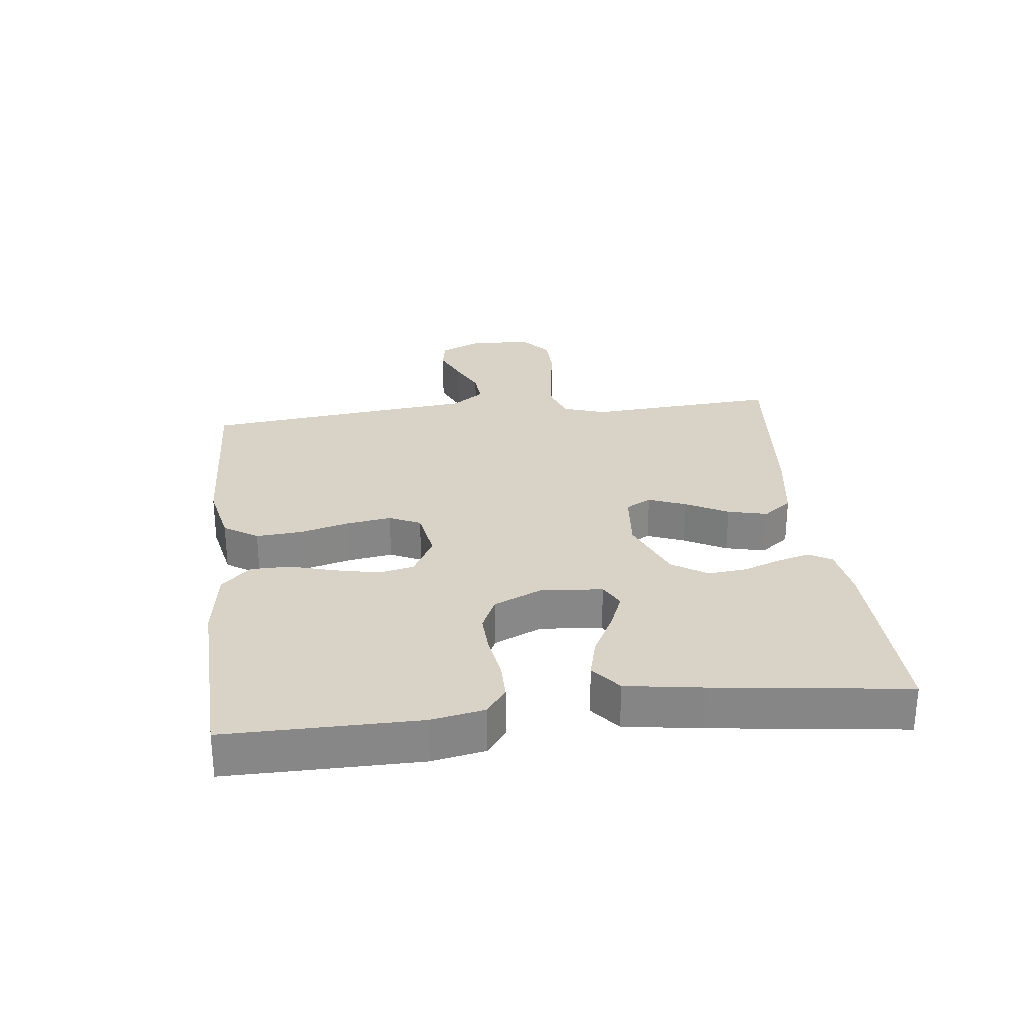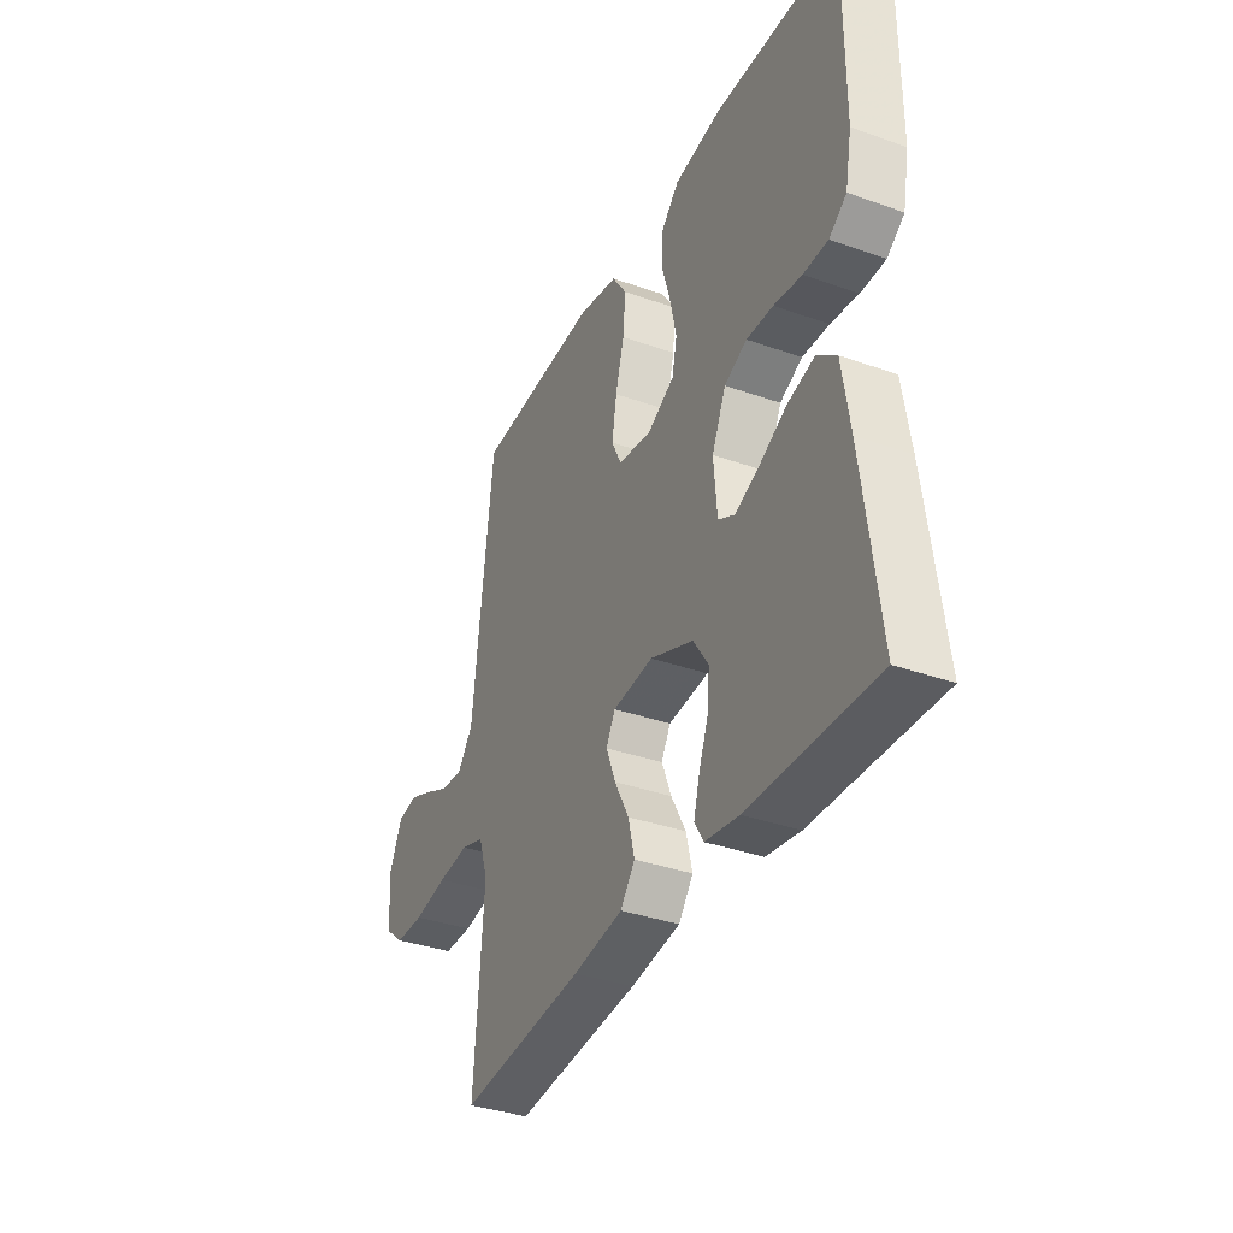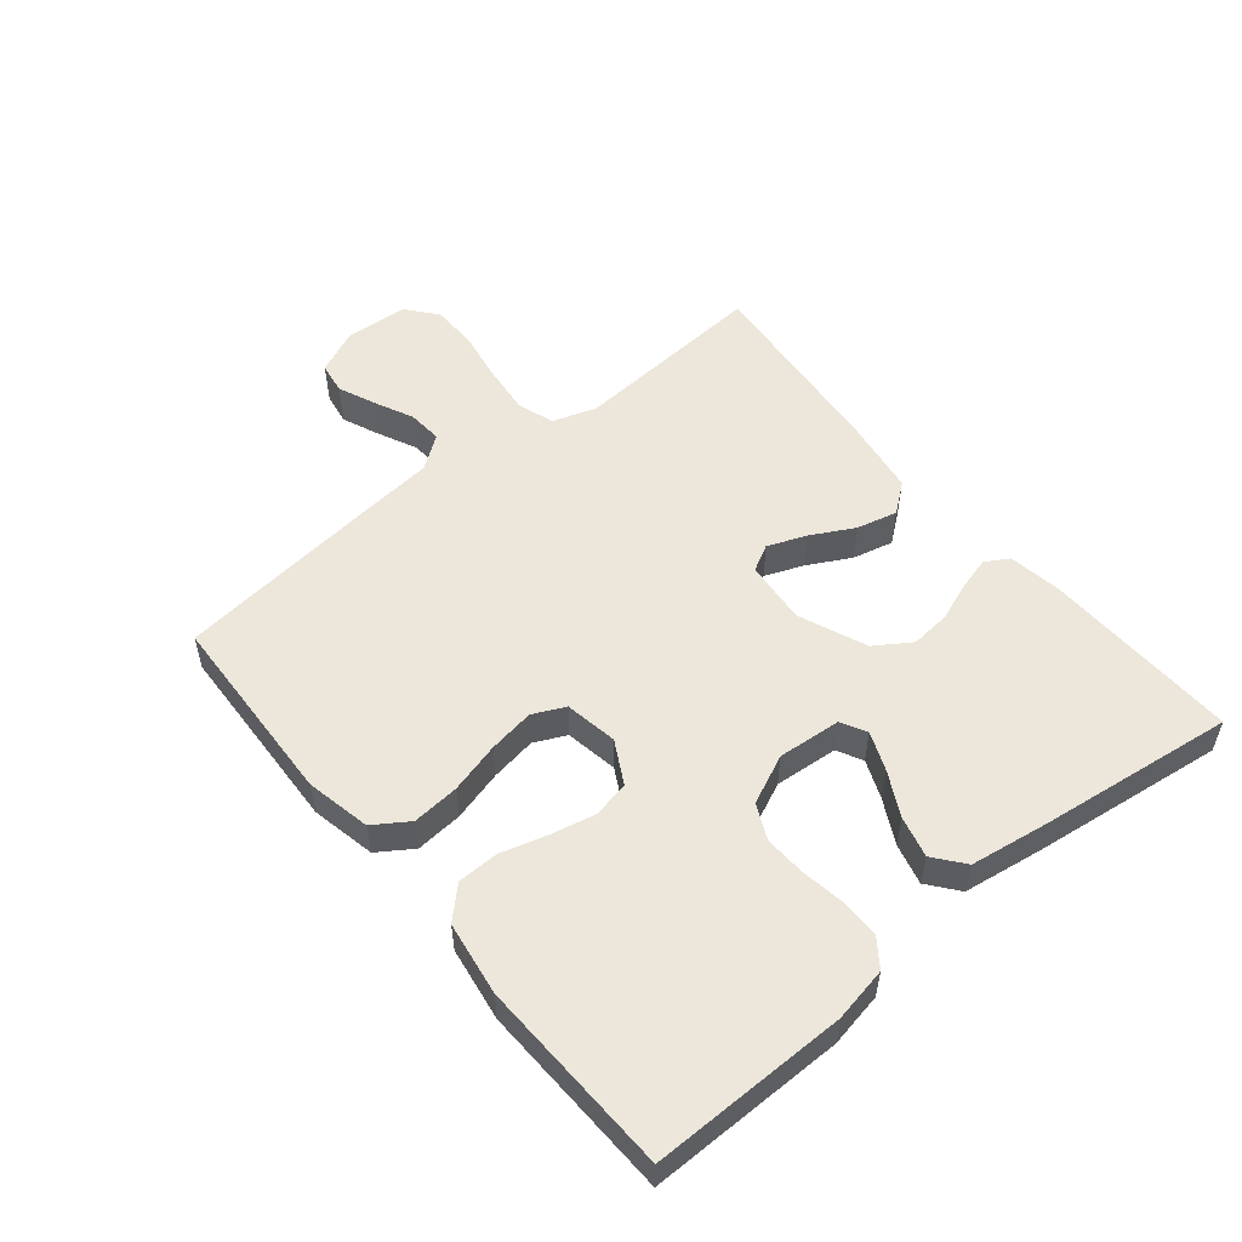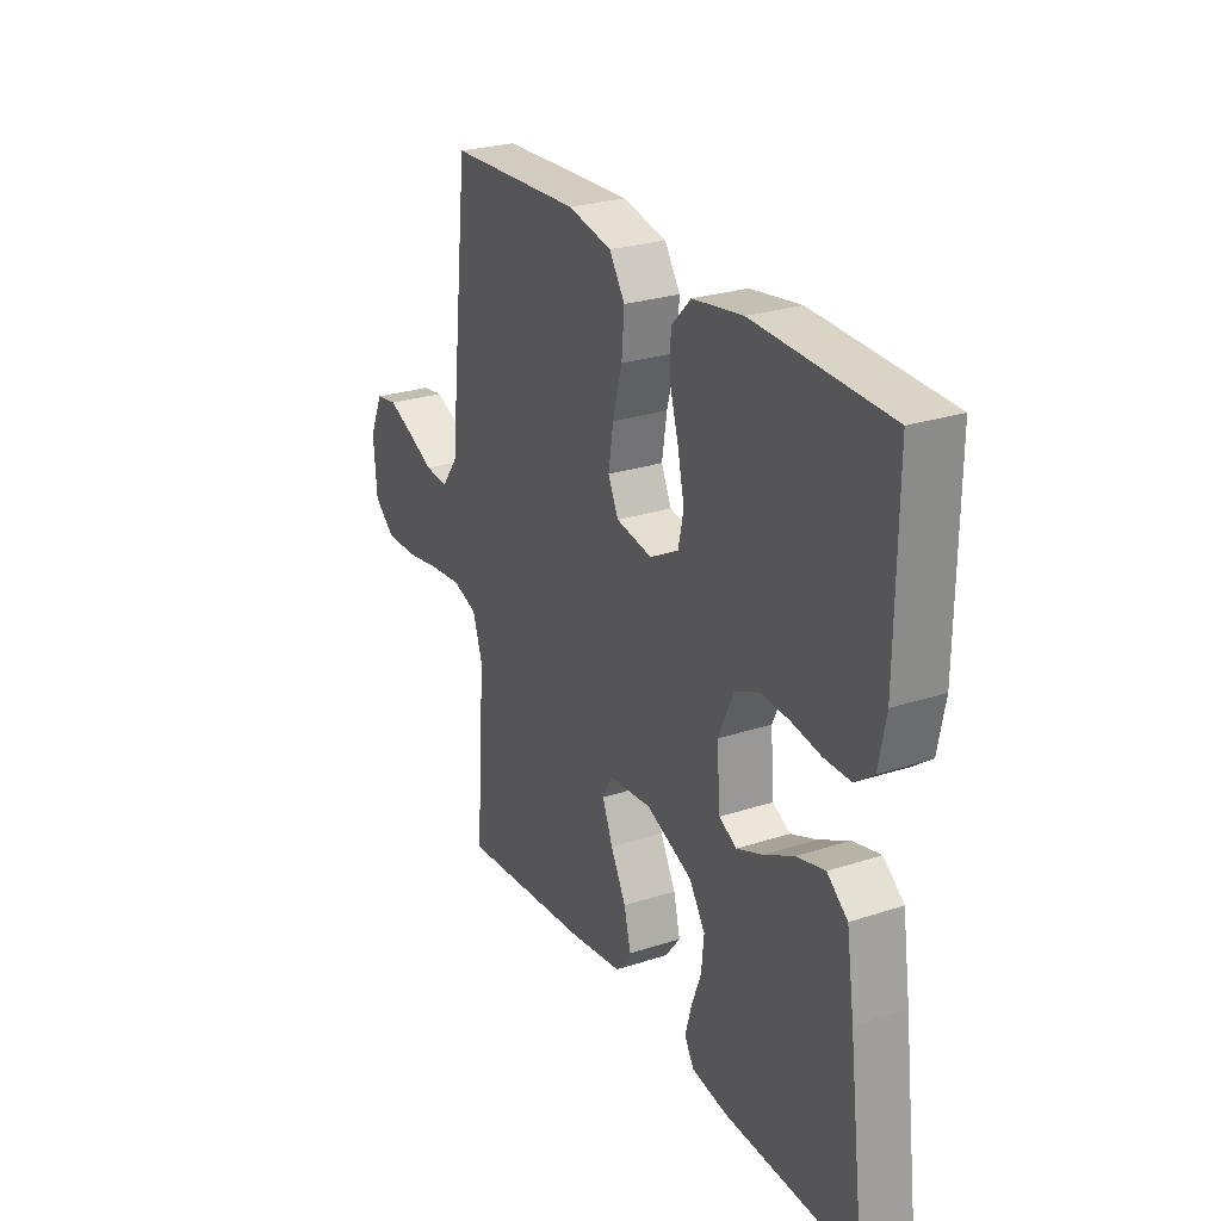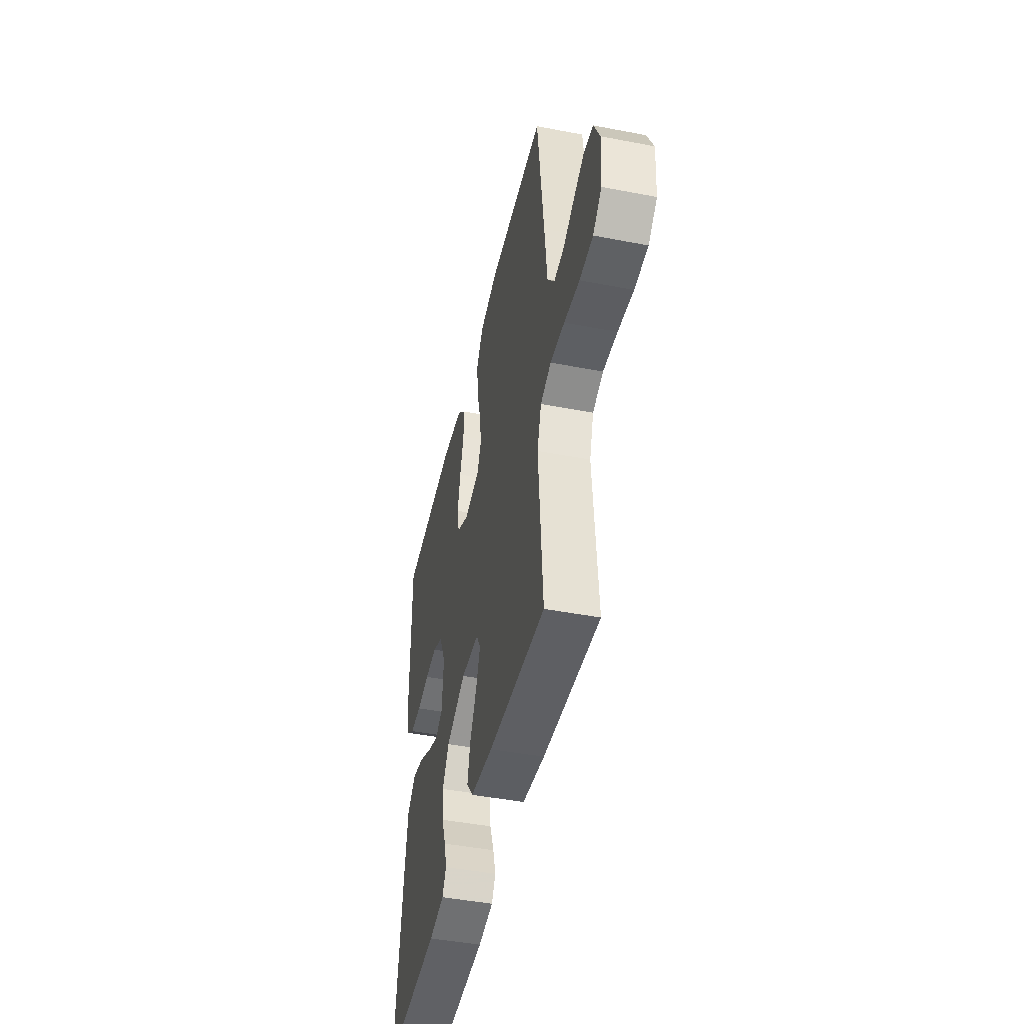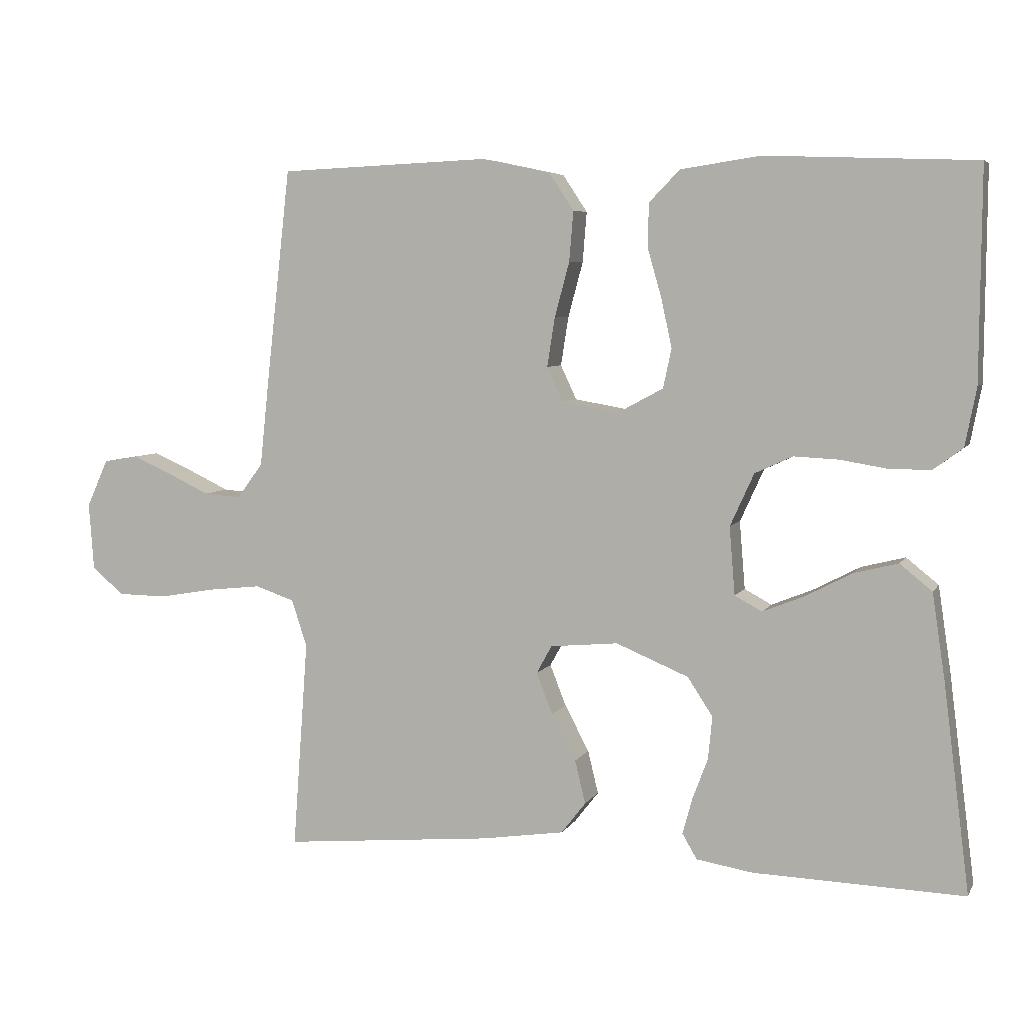
<metadata>
{"format":"obj","ext":"obj","renderer":"f3d","projection":"perspective","resolution":1024,"background":"white","views":[{"elev":27.9,"azim":83.4,"up":"+Y"},{"elev":-36.1,"azim":65.1,"up":"+Z"},{"elev":53.5,"azim":50.7,"up":"+Y"},{"elev":26.3,"azim":62.8,"up":"+Z"},{"elev":-45.8,"azim":-102.5,"up":"+Z"},{"elev":5.9,"azim":17.5,"up":"+Z"}]}
</metadata>
<code>
v 0.5 0.07 0.5
v 0.498 0.07 0.2
v 0.482 0.07 0.117
v 0.44 0.07 0.086
v 0.381 0.07 0.086
v 0.314 0.07 0.097
v 0.25 0.07 0.1
v 0.196 0.07 0.075
v 0.162 0.07 0
v 0.17 0.07 -0.097
v 0.209 0.07 -0.118
v 0.268 0.07 -0.094
v 0.335 0.07 -0.059
v 0.398 0.07 -0.043
v 0.444 0.07 -0.08
v 0.462 0.07 -0.2
v 0.5 0.07 -0.5
v 0.2 0.07 -0.491
v 0.119 0.07 -0.478
v 0.098 0.07 -0.442
v 0.112 0.07 -0.391
v 0.134 0.07 -0.332
v 0.14 0.07 -0.271
v 0.104 0.07 -0.216
v 0 0.07 -0.173
v -0.097 0.07 -0.182
v -0.119 0.07 -0.222
v -0.096 0.07 -0.281
v -0.061 0.07 -0.347
v -0.046 0.07 -0.409
v -0.081 0.07 -0.454
v -0.2 0.07 -0.472
v -0.5 0.07 -0.5
v -0.478 0.07 -0.2
v -0.5 0.07 -0.133
v -0.556 0.07 -0.114
v -0.631 0.07 -0.122
v -0.712 0.07 -0.136
v -0.782 0.07 -0.135
v -0.828 0.07 -0.097
v -0.835 0.07 0
v -0.804 0.07 0.068
v -0.755 0.07 0.076
v -0.697 0.07 0.051
v -0.638 0.07 0.023
v -0.585 0.07 0.019
v -0.548 0.07 0.069
v -0.534 0.07 0.2
v -0.5 0.07 0.5
v -0.2 0.07 0.513
v -0.101 0.07 0.492
v -0.066 0.07 0.439
v -0.072 0.07 0.367
v -0.093 0.07 0.289
v -0.104 0.07 0.219
v -0.081 0.07 0.17
v 0 0.07 0.156
v 0.065 0.07 0.191
v 0.077 0.07 0.247
v 0.062 0.07 0.316
v 0.042 0.07 0.386
v 0.043 0.07 0.449
v 0.087 0.07 0.494
v 0.2 0.07 0.511
v 0.5 0 0.5
v 0.498 0 0.2
v 0.482 0 0.117
v 0.44 0 0.086
v 0.381 0 0.086
v 0.314 0 0.097
v 0.25 0 0.1
v 0.196 0 0.075
v 0.162 0 0
v 0.17 0 -0.097
v 0.209 0 -0.118
v 0.268 0 -0.094
v 0.335 0 -0.059
v 0.398 0 -0.043
v 0.444 0 -0.08
v 0.462 0 -0.2
v 0.5 0 -0.5
v 0.2 0 -0.491
v 0.119 0 -0.478
v 0.098 0 -0.442
v 0.112 0 -0.391
v 0.134 0 -0.332
v 0.14 0 -0.271
v 0.104 0 -0.216
v 0 0 -0.173
v -0.097 0 -0.182
v -0.119 0 -0.222
v -0.096 0 -0.281
v -0.061 0 -0.347
v -0.046 0 -0.409
v -0.081 0 -0.454
v -0.2 0 -0.472
v -0.5 0 -0.5
v -0.478 0 -0.2
v -0.5 0 -0.133
v -0.556 0 -0.114
v -0.631 0 -0.122
v -0.712 0 -0.136
v -0.782 0 -0.135
v -0.828 0 -0.097
v -0.835 0 0
v -0.804 0 0.068
v -0.755 0 0.076
v -0.697 0 0.051
v -0.638 0 0.023
v -0.585 0 0.019
v -0.548 0 0.069
v -0.534 0 0.2
v -0.5 0 0.5
v -0.2 0 0.513
v -0.101 0 0.492
v -0.066 0 0.439
v -0.072 0 0.367
v -0.093 0 0.289
v -0.104 0 0.219
v -0.081 0 0.17
v 0 0 0.156
v 0.065 0 0.191
v 0.077 0 0.247
v 0.062 0 0.316
v 0.042 0 0.386
v 0.043 0 0.449
v 0.087 0 0.494
v 0.2 0 0.511
f 60 61 62 63
f 59 60 63 64
f 58 59 64 1
f 51 52 53 54
f 51 54 55
f 50 51 55
f 47 48 49 50
f 46 47 50 55
f 42 43 44 45
f 40 41 42 45
f 40 45 46
f 37 38 39 40
f 36 37 40 46
f 35 36 46 55
f 31 32 33 34
f 28 29 30 31
f 27 28 31 34
f 26 27 34 35
f 19 20 21 22
f 17 18 19 22
f 17 22 23
f 16 17 23 24
f 12 13 14 15
f 11 12 15 16
f 3 4 5 6
f 3 6 7
f 58 1 2 3
f 57 58 3 7
f 26 35 55 56
f 25 26 56 57
f 11 16 24 25
f 10 11 25
f 9 10 25 57
f 8 9 57
f 7 8 57
f 127 126 125 124
f 128 127 124 123
f 65 128 123 122
f 118 117 116 115
f 119 118 115
f 119 115 114
f 114 113 112 111
f 119 114 111 110
f 109 108 107 106
f 109 106 105 104
f 110 109 104
f 104 103 102 101
f 110 104 101 100
f 119 110 100 99
f 98 97 96 95
f 95 94 93 92
f 98 95 92 91
f 99 98 91 90
f 86 85 84 83
f 86 83 82 81
f 87 86 81
f 88 87 81 80
f 79 78 77 76
f 80 79 76 75
f 70 69 68 67
f 71 70 67
f 67 66 65 122
f 71 67 122 121
f 120 119 99 90
f 121 120 90 89
f 89 88 80 75
f 89 75 74
f 121 89 74 73
f 121 73 72
f 121 72 71
f 1 65 66 2
f 2 66 67 3
f 3 67 68 4
f 4 68 69 5
f 5 69 70 6
f 6 70 71 7
f 7 71 72 8
f 8 72 73 9
f 9 73 74 10
f 10 74 75 11
f 11 75 76 12
f 12 76 77 13
f 13 77 78 14
f 14 78 79 15
f 15 79 80 16
f 16 80 81 17
f 17 81 82 18
f 18 82 83 19
f 19 83 84 20
f 20 84 85 21
f 21 85 86 22
f 22 86 87 23
f 23 87 88 24
f 24 88 89 25
f 25 89 90 26
f 26 90 91 27
f 27 91 92 28
f 28 92 93 29
f 29 93 94 30
f 30 94 95 31
f 31 95 96 32
f 32 96 97 33
f 33 97 98 34
f 34 98 99 35
f 35 99 100 36
f 36 100 101 37
f 37 101 102 38
f 38 102 103 39
f 39 103 104 40
f 40 104 105 41
f 41 105 106 42
f 42 106 107 43
f 43 107 108 44
f 44 108 109 45
f 45 109 110 46
f 46 110 111 47
f 47 111 112 48
f 48 112 113 49
f 49 113 114 50
f 50 114 115 51
f 51 115 116 52
f 52 116 117 53
f 53 117 118 54
f 54 118 119 55
f 55 119 120 56
f 56 120 121 57
f 57 121 122 58
f 58 122 123 59
f 59 123 124 60
f 60 124 125 61
f 61 125 126 62
f 62 126 127 63
f 63 127 128 64
f 64 128 65 1

</code>
